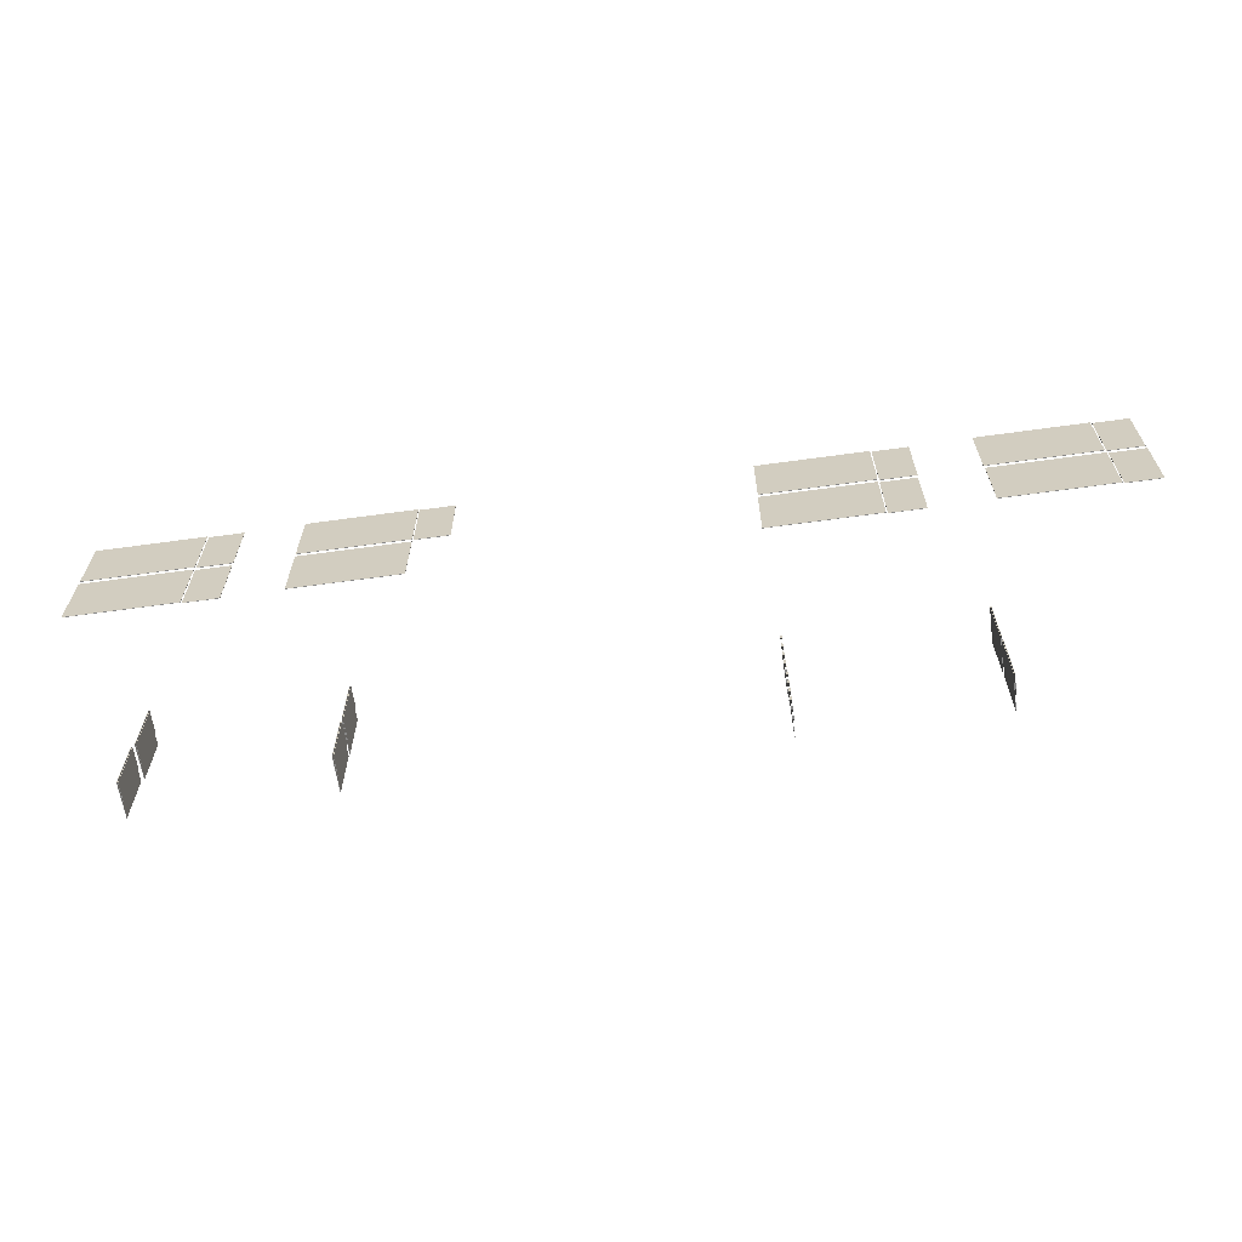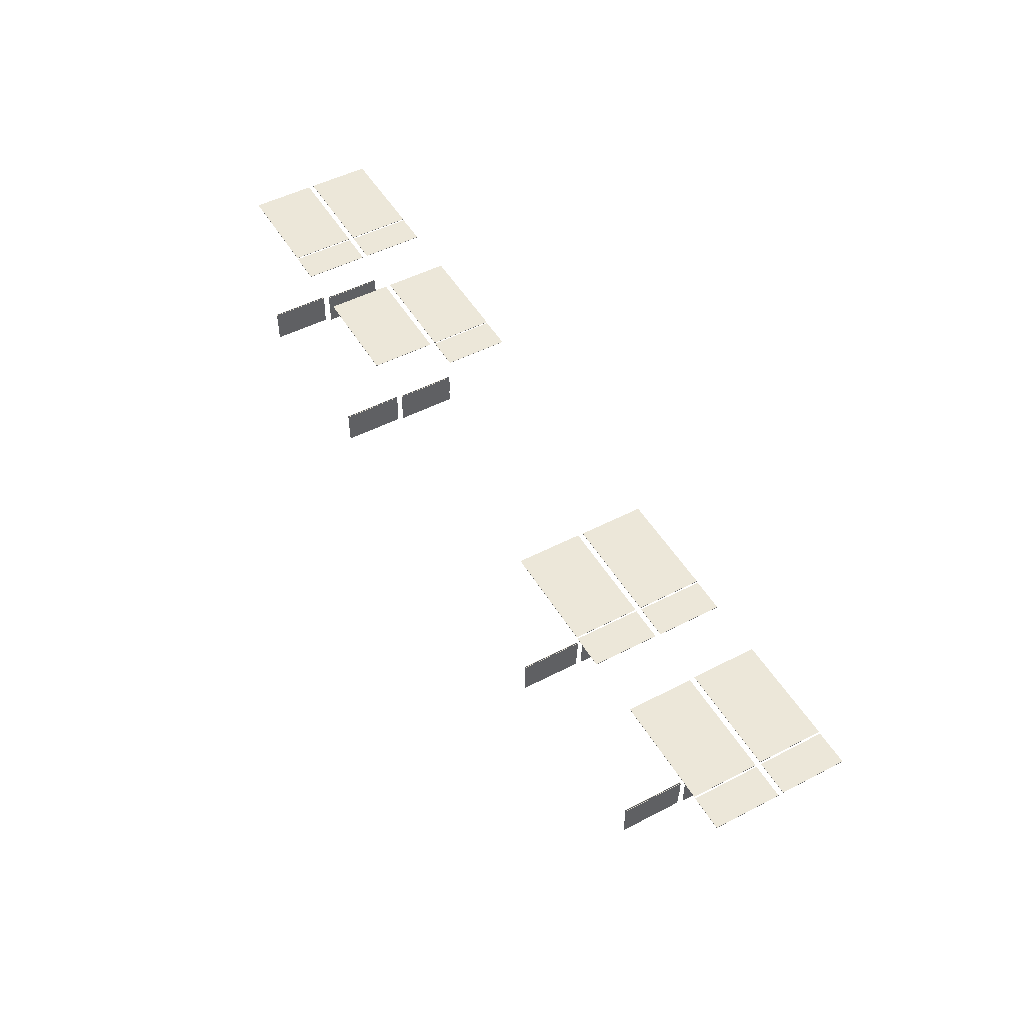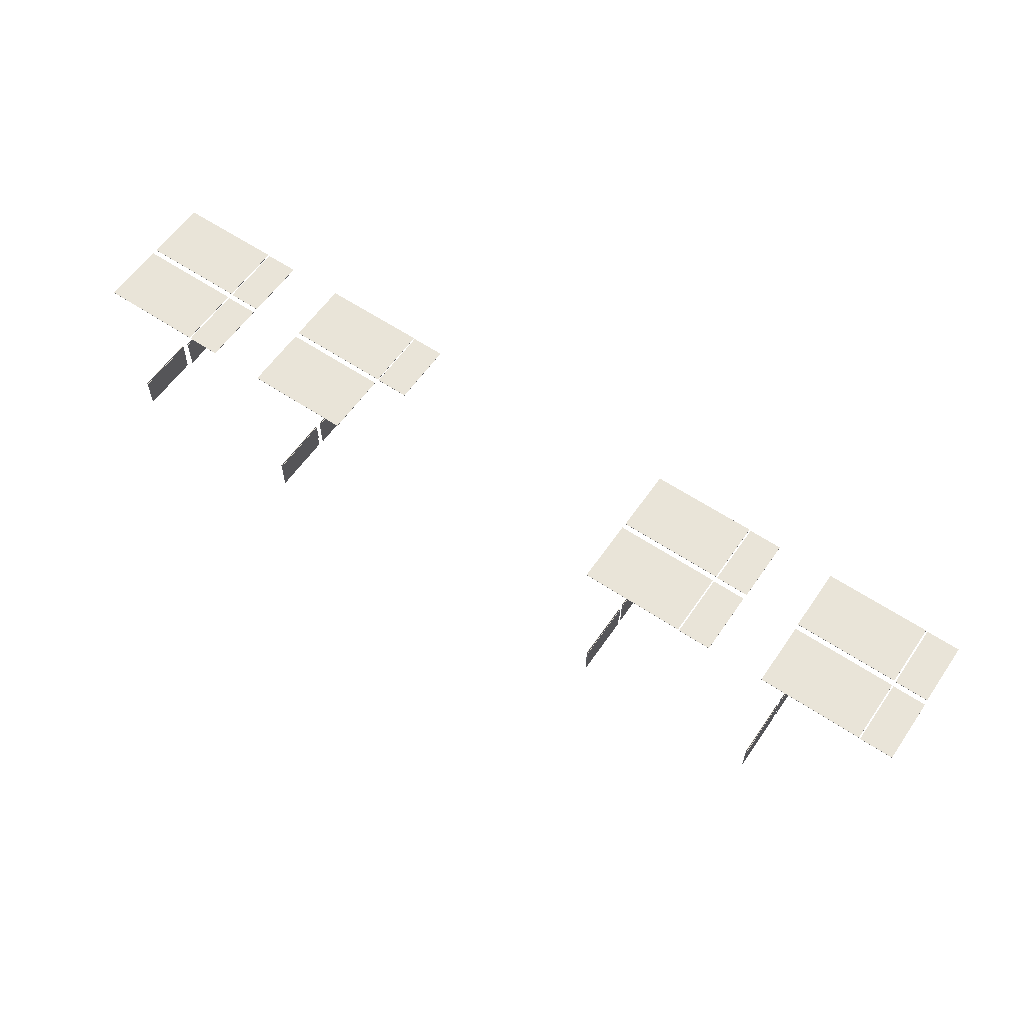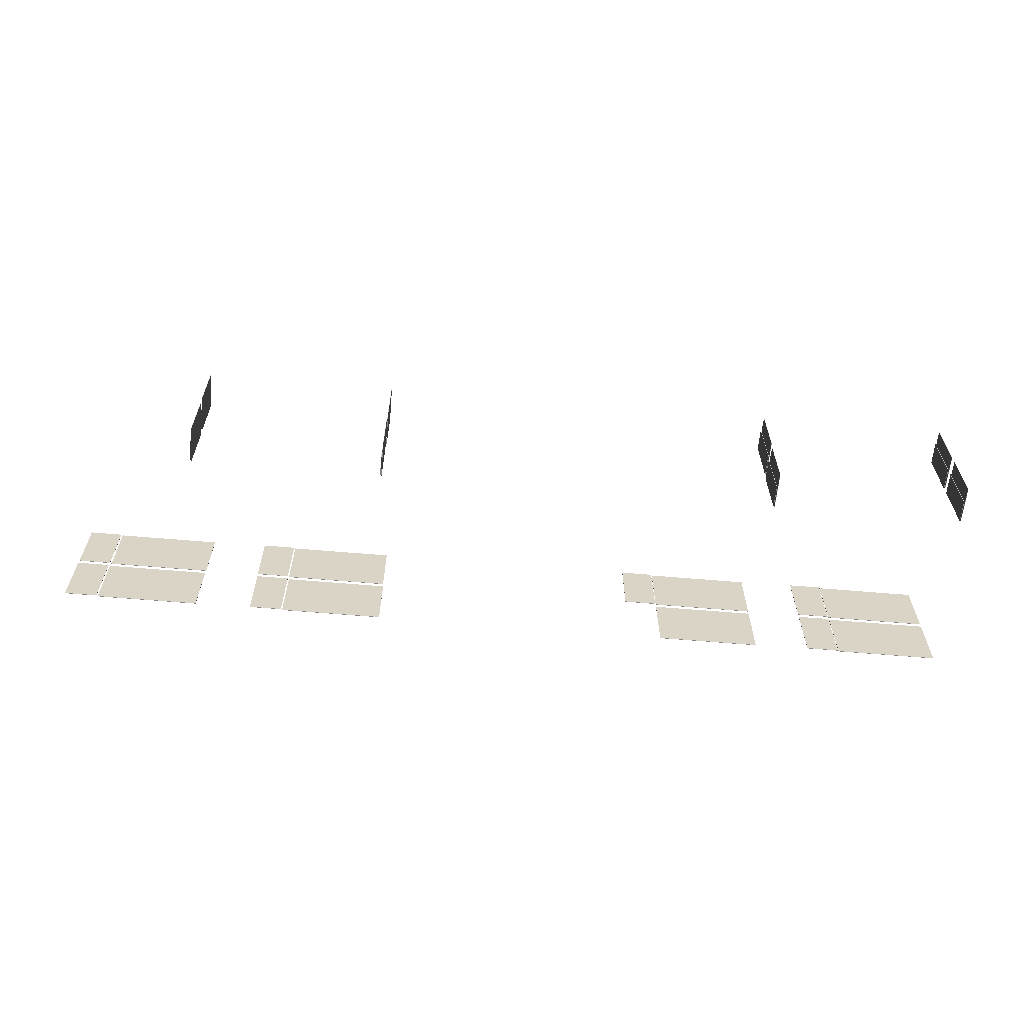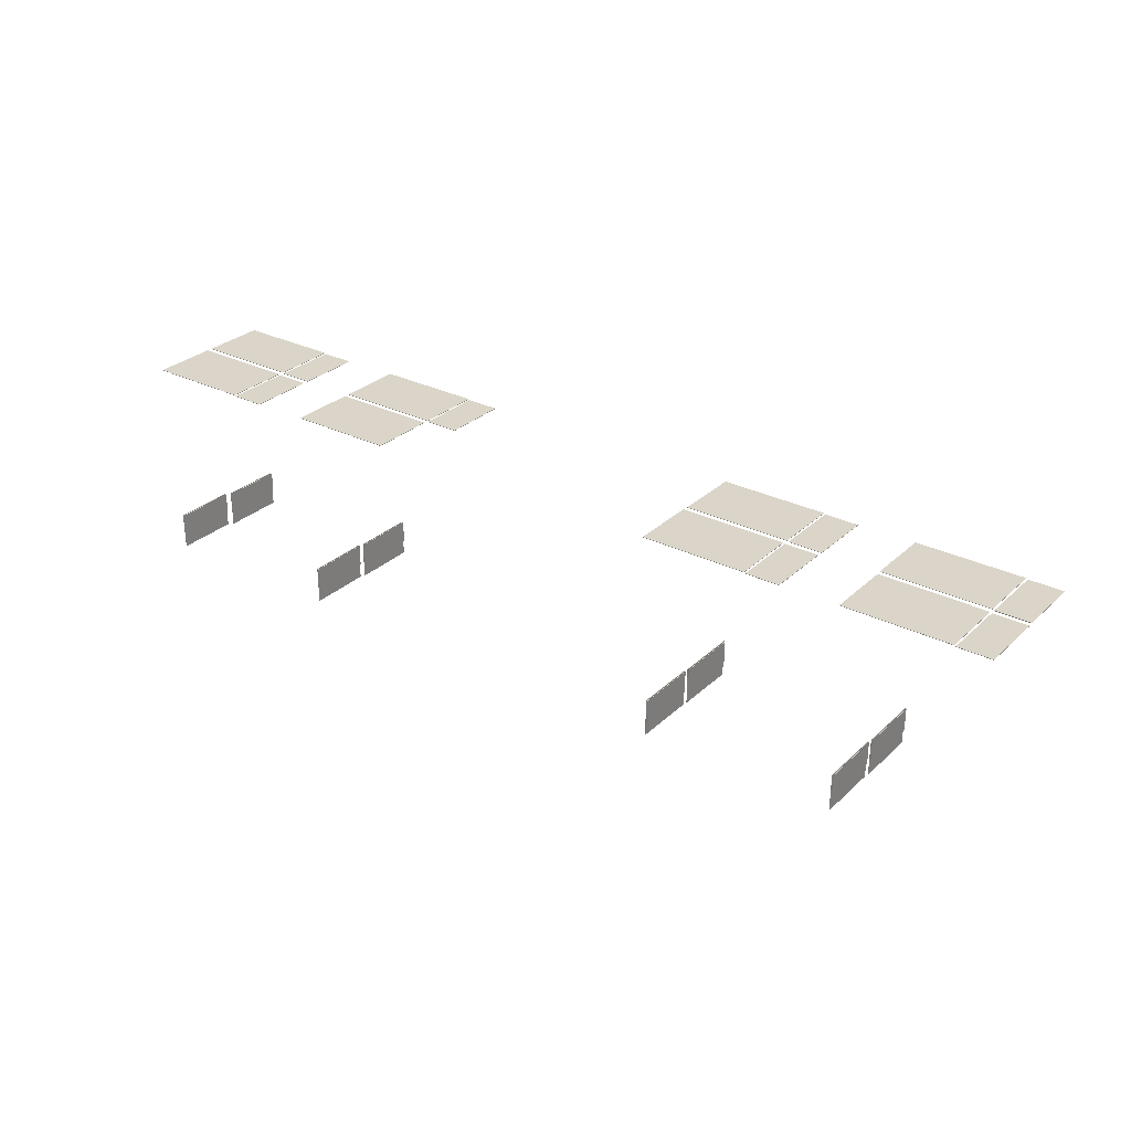
<metadata>
{"format":"obj","ext":"obj","renderer":"f3d","projection":"perspective","resolution":1024,"background":"white","views":[{"elev":-62.9,"azim":8.0,"up":"+Y"},{"elev":49.8,"azim":60.2,"up":"+Z"},{"elev":59.8,"azim":34.5,"up":"+Z"},{"elev":-61.7,"azim":175.0,"up":"+Y"},{"elev":29.4,"azim":36.7,"up":"+Z"}]}
</metadata>
<code>
g default
v 15.01 5.989 17.95
v 19.61 5.989 17.95
v 19.61 3.181 17.95
v 15.01 3.181 17.95
v 15.01 3.181 17.93
v 19.61 3.181 17.93
v 19.61 5.989 17.93
v 15.01 5.989 17.93
v 11.05 5.989 17.91
v 12.51 5.989 17.91
v 12.51 3.181 17.91
v 11.05 3.181 17.91
v 11.05 3.181 17.89
v 12.51 3.181 17.89
v 12.51 5.989 17.89
v 11.05 5.989 17.89
v -15.61 2.955 17.91
v -14.14 2.955 17.91
v -14.14 0.1163 17.91
v -15.61 0.1163 17.91
v -15.61 0.1163 17.89
v -14.14 0.1163 17.89
v -14.14 2.955 17.89
v -15.61 2.955 17.89
v 15.04 2.952 17.95
v 19.63 2.952 17.95
v 19.63 0.1132 17.95
v 15.04 0.1132 17.95
v 15.04 0.1132 17.93
v 19.63 0.1132 17.93
v 19.63 2.952 17.93
v 15.04 2.952 17.93
v 6.375 2.952 17.95
v 10.97 2.952 17.95
v 10.97 0.1132 17.95
v 6.375 0.1132 17.95
v 6.375 0.1132 17.93
v 10.97 0.1132 17.93
v 10.97 2.952 17.93
v 6.375 2.952 17.93
v -20.25 5.989 17.95
v -15.65 5.989 17.95
v -15.65 3.181 17.95
v -20.25 3.181 17.95
v -20.25 3.181 17.93
v -15.65 3.181 17.93
v -15.65 5.989 17.93
v -20.25 5.989 17.93
v -7.017 5.989 17.91
v -5.55 5.989 17.91
v -5.55 3.181 17.91
v -7.017 3.181 17.91
v -7.017 3.181 17.89
v -5.55 3.181 17.89
v -5.55 5.989 17.89
v -7.017 5.989 17.89
v -20.25 2.952 17.95
v -15.65 2.952 17.95
v -15.65 0.1132 17.95
v -20.25 0.1132 17.95
v -20.25 0.1132 17.93
v -15.65 0.1132 17.93
v -15.65 2.952 17.93
v -20.25 2.952 17.93
v 19.69 2.955 17.91
v 21.16 2.955 17.91
v 21.16 0.1163 17.91
v 19.69 0.1163 17.91
v 19.69 0.1163 17.89
v 21.16 0.1163 17.89
v 21.16 2.955 17.89
v 19.69 2.955 17.89
v -15.61 5.989 17.91
v -14.14 5.989 17.91
v -14.14 3.181 17.91
v -15.61 3.181 17.91
v -15.61 3.181 17.89
v -14.14 3.181 17.89
v -14.14 5.989 17.89
v -15.61 5.989 17.89
v 6.391 5.989 17.95
v 10.99 5.989 17.95
v 10.99 3.181 17.95
v 6.391 3.181 17.95
v 6.391 3.181 17.93
v 10.99 3.181 17.93
v 10.99 5.989 17.93
v 6.391 5.989 17.93
v 11.03 2.955 17.91
v 12.49 2.955 17.91
v 12.49 0.1163 17.91
v 11.03 0.1163 17.91
v 11.03 0.1163 17.89
v 12.49 0.1163 17.89
v 12.49 2.955 17.89
v 11.03 2.955 17.89
v -11.65 5.989 17.95
v -7.053 5.989 17.95
v -7.053 3.181 17.95
v -11.65 3.181 17.95
v -11.65 3.181 17.93
v -7.053 3.181 17.93
v -7.053 5.989 17.93
v -11.65 5.989 17.93
v 19.68 5.989 17.91
v 21.15 5.989 17.91
v 21.15 3.181 17.91
v 19.68 3.181 17.91
v 19.68 3.181 17.89
v 21.15 3.181 17.89
v 21.15 5.989 17.89
v 19.68 5.989 17.89
v -11.64 2.952 17.95
v -7.049 2.952 17.95
v -7.049 0.1132 17.95
v -11.64 0.1132 17.95
v -11.64 0.1132 17.93
v -7.049 0.1132 17.93
v -7.049 2.952 17.93
v -11.64 2.952 17.93
v -11.36 6.044 10.41
v -11.36 6.044 8.745
v -11.36 3.267 8.745
v -11.36 3.267 10.41
v -11.38 3.267 10.41
v -11.38 3.267 8.745
v -11.38 6.044 8.745
v -11.38 6.044 10.41
v -11.31 6.044 10.39
v -11.31 6.044 9.408
v -11.31 3.267 9.408
v -11.31 3.267 10.39
v -11.33 3.267 10.39
v -11.33 3.267 9.408
v -11.33 6.044 9.408
v -11.33 6.044 10.39
v -19.95 6.044 10.41
v -19.95 6.044 8.745
v -19.95 3.267 8.745
v -19.95 3.267 10.41
v -19.96 3.267 10.41
v -19.96 3.267 8.745
v -19.96 6.044 8.745
v -19.96 6.044 10.41
v -19.9 6.044 10.39
v -19.9 6.044 9.408
v -19.9 3.267 9.408
v -19.9 3.267 10.39
v -19.92 3.267 10.39
v -19.92 3.267 9.408
v -19.92 6.044 9.408
v -19.92 6.044 10.39
v -19.97 2.976 10.47
v -19.97 2.976 9.486
v -19.97 0.1989 9.486
v -19.97 0.1989 10.47
v -19.98 0.1989 10.47
v -19.98 0.1989 9.486
v -19.98 2.976 9.486
v -19.98 2.976 10.47
v -20.01 2.976 10.49
v -20.01 2.976 8.823
v -20.01 0.1989 8.823
v -20.01 0.1989 10.49
v -20.03 0.1989 10.49
v -20.03 0.1989 8.823
v -20.03 2.976 8.823
v -20.03 2.976 10.49
v -11.36 2.976 10.49
v -11.36 2.976 8.823
v -11.36 0.1989 8.823
v -11.36 0.1989 10.49
v -11.38 0.1989 10.49
v -11.38 0.1989 8.823
v -11.38 2.976 8.823
v -11.38 2.976 10.49
v -11.31 2.976 10.47
v -11.31 2.976 9.486
v -11.31 0.1989 9.486
v -11.31 0.1989 10.47
v -11.33 0.1989 10.47
v -11.33 0.1989 9.486
v -11.33 2.976 9.486
v -11.33 2.976 10.47
v 6.672 2.976 10.49
v 6.672 2.976 8.823
v 6.672 0.1989 8.823
v 6.672 0.1989 10.49
v 6.656 0.1989 10.49
v 6.656 0.1989 8.823
v 6.656 2.976 8.823
v 6.656 2.976 10.49
v 6.719 2.976 10.47
v 6.719 2.976 9.486
v 6.719 0.1989 9.486
v 6.719 0.1989 10.47
v 6.703 0.1989 10.47
v 6.703 0.1989 9.486
v 6.703 2.976 9.486
v 6.703 2.976 10.47
v 15.27 2.976 10.49
v 15.27 2.976 8.823
v 15.27 0.1989 8.823
v 15.27 0.1989 10.49
v 15.25 0.1989 10.49
v 15.25 0.1989 8.823
v 15.25 2.976 8.823
v 15.25 2.976 10.49
v 15.32 2.976 10.47
v 15.32 2.976 9.486
v 15.32 0.1989 9.486
v 15.32 0.1989 10.47
v 15.3 0.1989 10.47
v 15.3 0.1989 9.486
v 15.3 2.976 9.486
v 15.3 2.976 10.47
v 15.27 6.044 10.41
v 15.27 6.044 8.745
v 15.27 3.267 8.745
v 15.27 3.267 10.41
v 15.25 3.267 10.41
v 15.25 3.267 8.745
v 15.25 6.044 8.745
v 15.25 6.044 10.41
v 15.32 6.044 10.39
v 15.32 6.044 9.408
v 15.32 3.267 9.408
v 15.32 3.267 10.39
v 15.3 3.267 10.39
v 15.3 3.267 9.408
v 15.3 6.044 9.408
v 15.3 6.044 10.39
v 6.647 6.044 10.41
v 6.647 6.044 8.745
v 6.647 3.267 8.745
v 6.647 3.267 10.41
v 6.63 3.267 10.41
v 6.63 3.267 8.745
v 6.63 6.044 8.745
v 6.63 6.044 10.41
v 6.694 6.044 10.39
v 6.694 6.044 9.408
v 6.694 3.267 9.408
v 6.694 3.267 10.39
v 6.677 3.267 10.39
v 6.677 3.267 9.408
v 6.677 6.044 9.408
v 6.677 6.044 10.39
g SET_3_CLOSET:uploads_files_5187725_untitled:uploads_files_4226151_Door_Final:polySurface240
f 1 4 3 2
f 5 8 7 6
f 2 3 6 7
f 3 4 5 6
f 4 1 8 5
f 1 2 7 8
f 9 12 11 10
f 13 16 15 14
f 10 11 14 15
f 11 12 13 14
f 12 9 16 13
f 9 10 15 16
f 17 20 19 18
f 21 24 23 22
f 18 19 22 23
f 19 20 21 22
f 20 17 24 21
f 17 18 23 24
f 25 28 27 26
f 29 32 31 30
f 26 27 30 31
f 27 28 29 30
f 28 25 32 29
f 25 26 31 32
f 33 36 35 34
f 37 40 39 38
f 34 35 38 39
f 35 36 37 38
f 36 33 40 37
f 33 34 39 40
f 41 44 43 42
f 45 48 47 46
f 42 43 46 47
f 43 44 45 46
f 44 41 48 45
f 41 42 47 48
f 49 52 51 50
f 53 56 55 54
f 50 51 54 55
f 51 52 53 54
f 52 49 56 53
f 49 50 55 56
f 57 60 59 58
f 61 64 63 62
f 58 59 62 63
f 59 60 61 62
f 60 57 64 61
f 57 58 63 64
f 65 68 67 66
f 69 72 71 70
f 66 67 70 71
f 67 68 69 70
f 68 65 72 69
f 65 66 71 72
f 73 76 75 74
f 77 80 79 78
f 74 75 78 79
f 75 76 77 78
f 76 73 80 77
f 73 74 79 80
f 81 84 83 82
f 85 88 87 86
f 82 83 86 87
f 83 84 85 86
f 84 81 88 85
f 81 82 87 88
f 89 92 91 90
f 93 96 95 94
f 90 91 94 95
f 91 92 93 94
f 92 89 96 93
f 89 90 95 96
f 97 100 99 98
f 101 104 103 102
f 98 99 102 103
f 99 100 101 102
f 100 97 104 101
f 97 98 103 104
f 105 108 107 106
f 109 112 111 110
f 106 107 110 111
f 107 108 109 110
f 108 105 112 109
f 105 106 111 112
f 113 116 115 114
f 117 120 119 118
f 114 115 118 119
f 115 116 117 118
f 116 113 120 117
f 113 114 119 120
f 121 124 123 122
f 125 128 127 126
f 122 123 126 127
f 123 124 125 126
f 124 121 128 125
f 121 122 127 128
f 129 132 131 130
f 133 136 135 134
f 130 131 134 135
f 131 132 133 134
f 132 129 136 133
f 129 130 135 136
f 137 140 139 138
f 141 144 143 142
f 138 139 142 143
f 139 140 141 142
f 140 137 144 141
f 137 138 143 144
f 145 148 147 146
f 149 152 151 150
f 146 147 150 151
f 147 148 149 150
f 148 145 152 149
f 145 146 151 152
f 153 156 155 154
f 157 160 159 158
f 154 155 158 159
f 155 156 157 158
f 156 153 160 157
f 153 154 159 160
f 161 164 163 162
f 165 168 167 166
f 162 163 166 167
f 163 164 165 166
f 164 161 168 165
f 161 162 167 168
f 169 172 171 170
f 173 176 175 174
f 170 171 174 175
f 171 172 173 174
f 172 169 176 173
f 169 170 175 176
f 177 180 179 178
f 181 184 183 182
f 178 179 182 183
f 179 180 181 182
f 180 177 184 181
f 177 178 183 184
f 185 188 187 186
f 189 192 191 190
f 186 187 190 191
f 187 188 189 190
f 188 185 192 189
f 185 186 191 192
f 193 196 195 194
f 197 200 199 198
f 194 195 198 199
f 195 196 197 198
f 196 193 200 197
f 193 194 199 200
f 201 204 203 202
f 205 208 207 206
f 202 203 206 207
f 203 204 205 206
f 204 201 208 205
f 201 202 207 208
f 209 212 211 210
f 213 216 215 214
f 210 211 214 215
f 211 212 213 214
f 212 209 216 213
f 209 210 215 216
f 217 220 219 218
f 221 224 223 222
f 218 219 222 223
f 219 220 221 222
f 220 217 224 221
f 217 218 223 224
f 225 228 227 226
f 229 232 231 230
f 226 227 230 231
f 227 228 229 230
f 228 225 232 229
f 225 226 231 232
f 233 236 235 234
f 237 240 239 238
f 234 235 238 239
f 235 236 237 238
f 236 233 240 237
f 233 234 239 240
f 241 244 243 242
f 245 248 247 246
f 242 243 246 247
f 243 244 245 246
f 244 241 248 245
f 241 242 247 248

</code>
